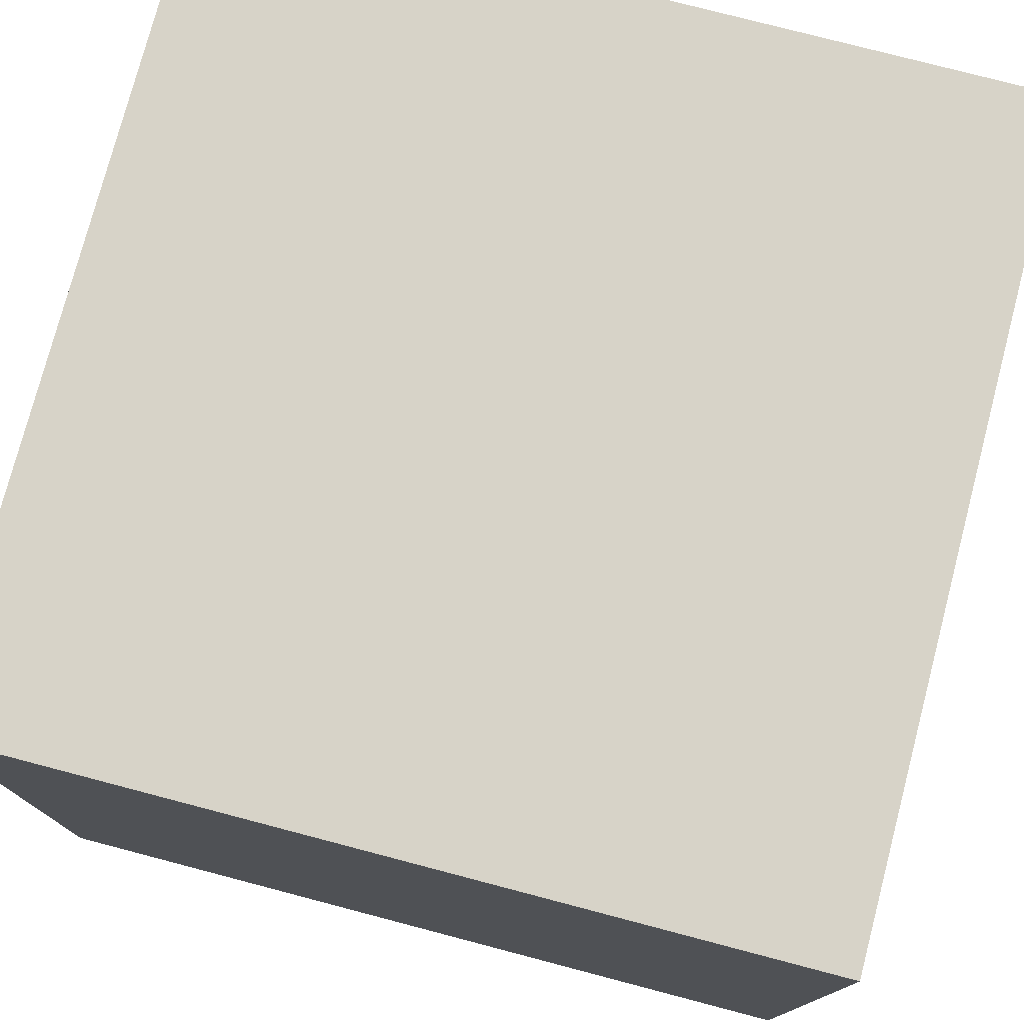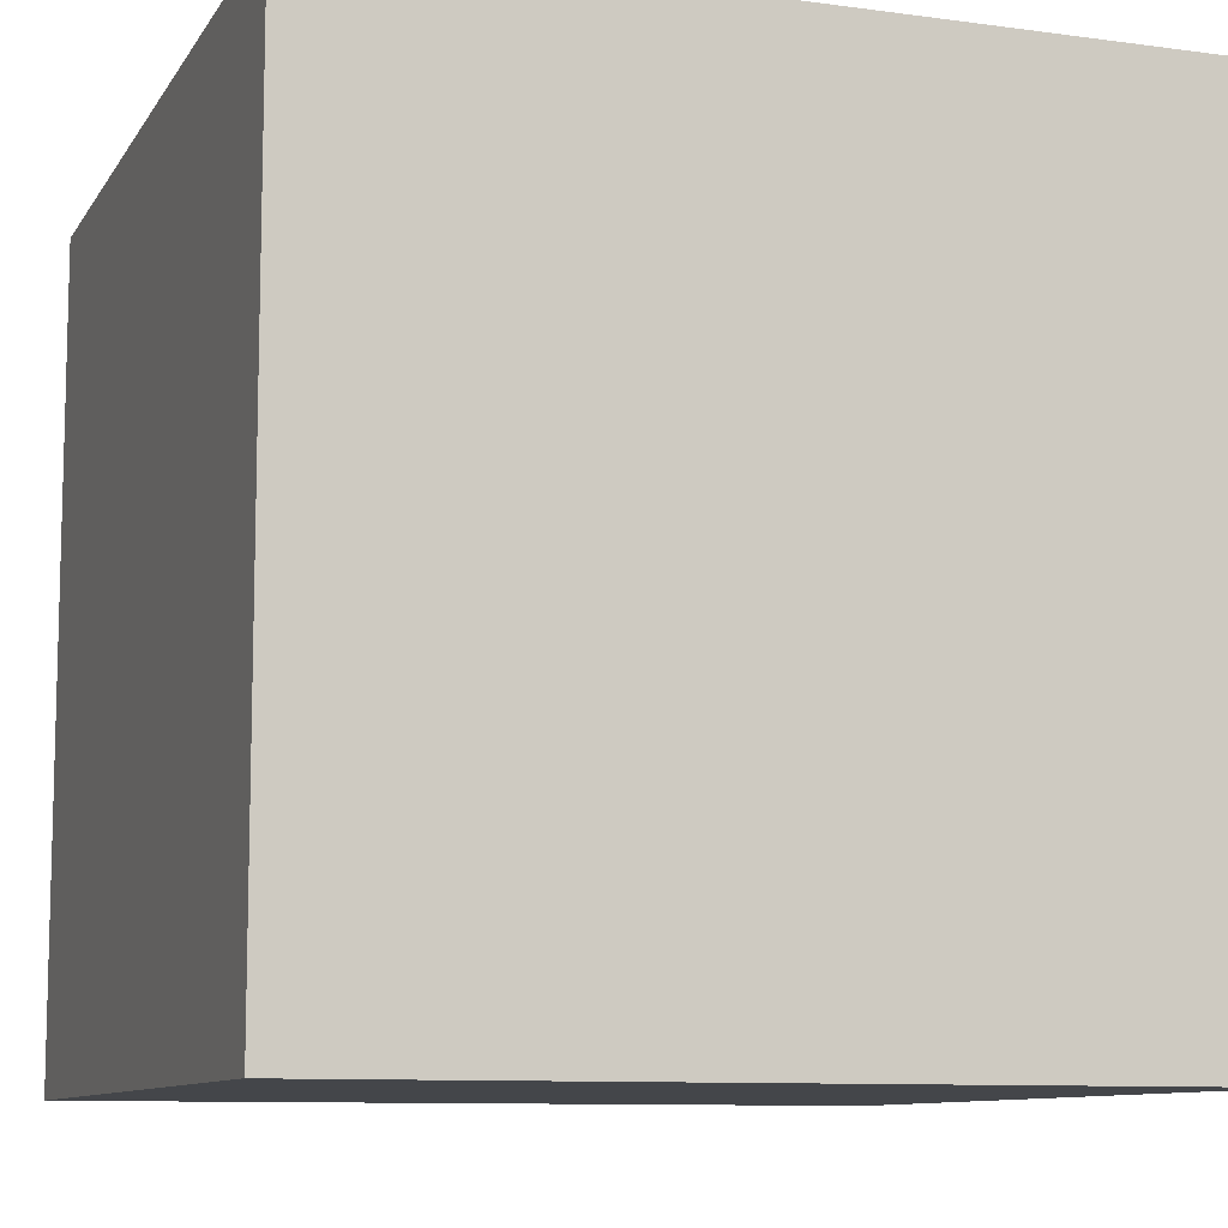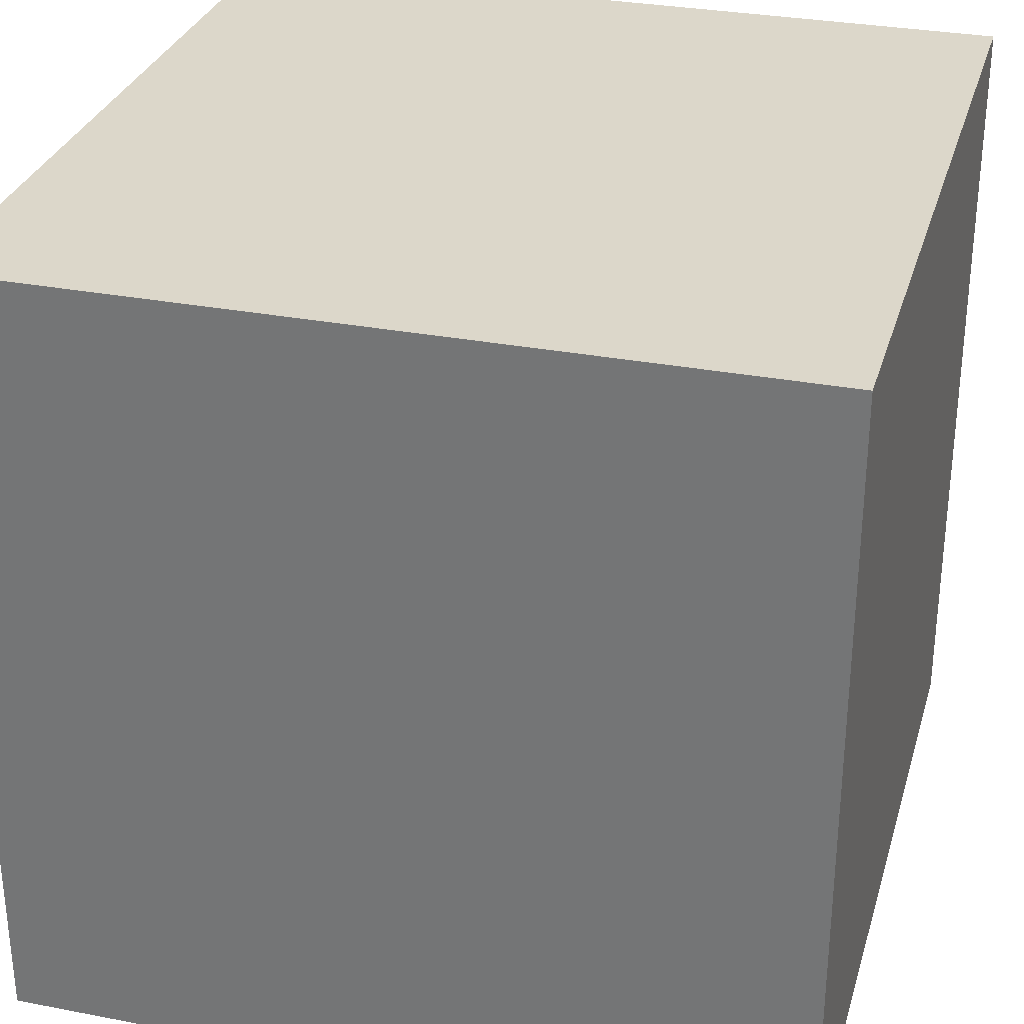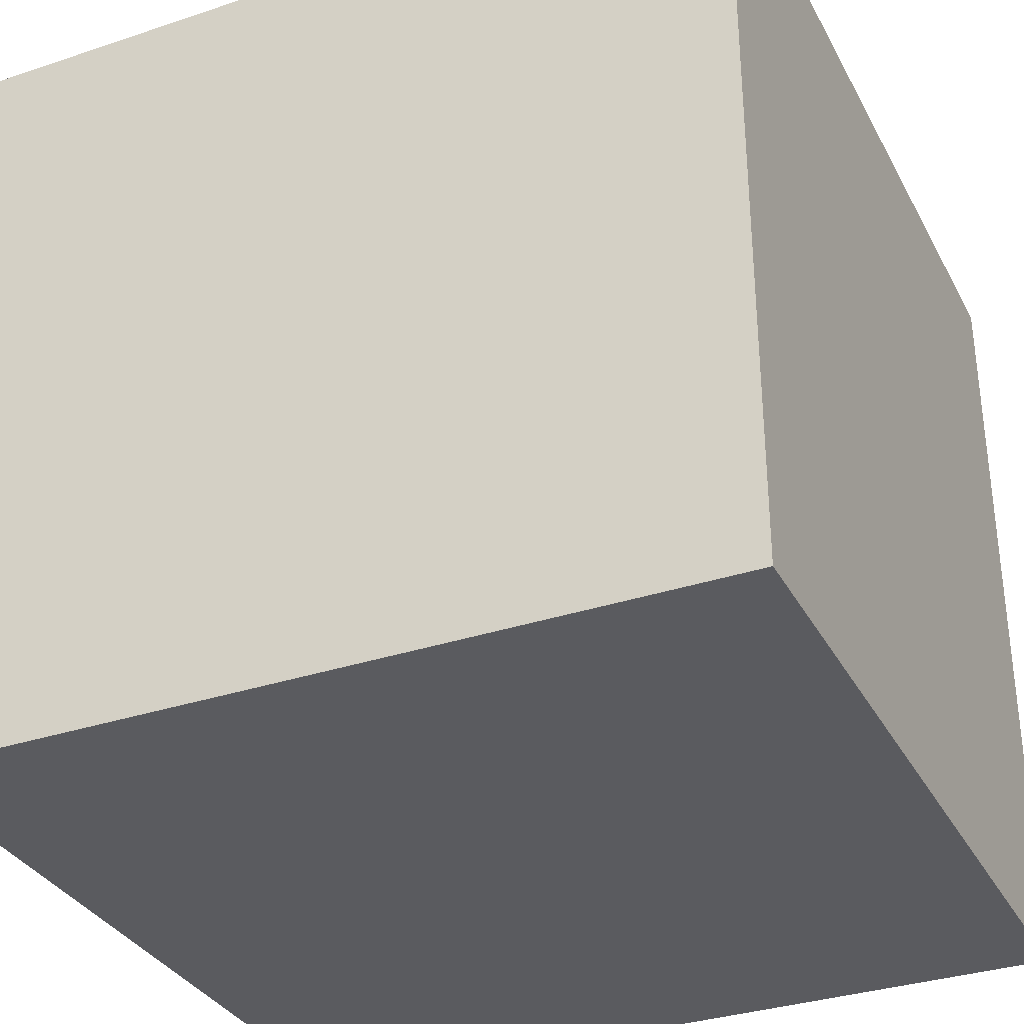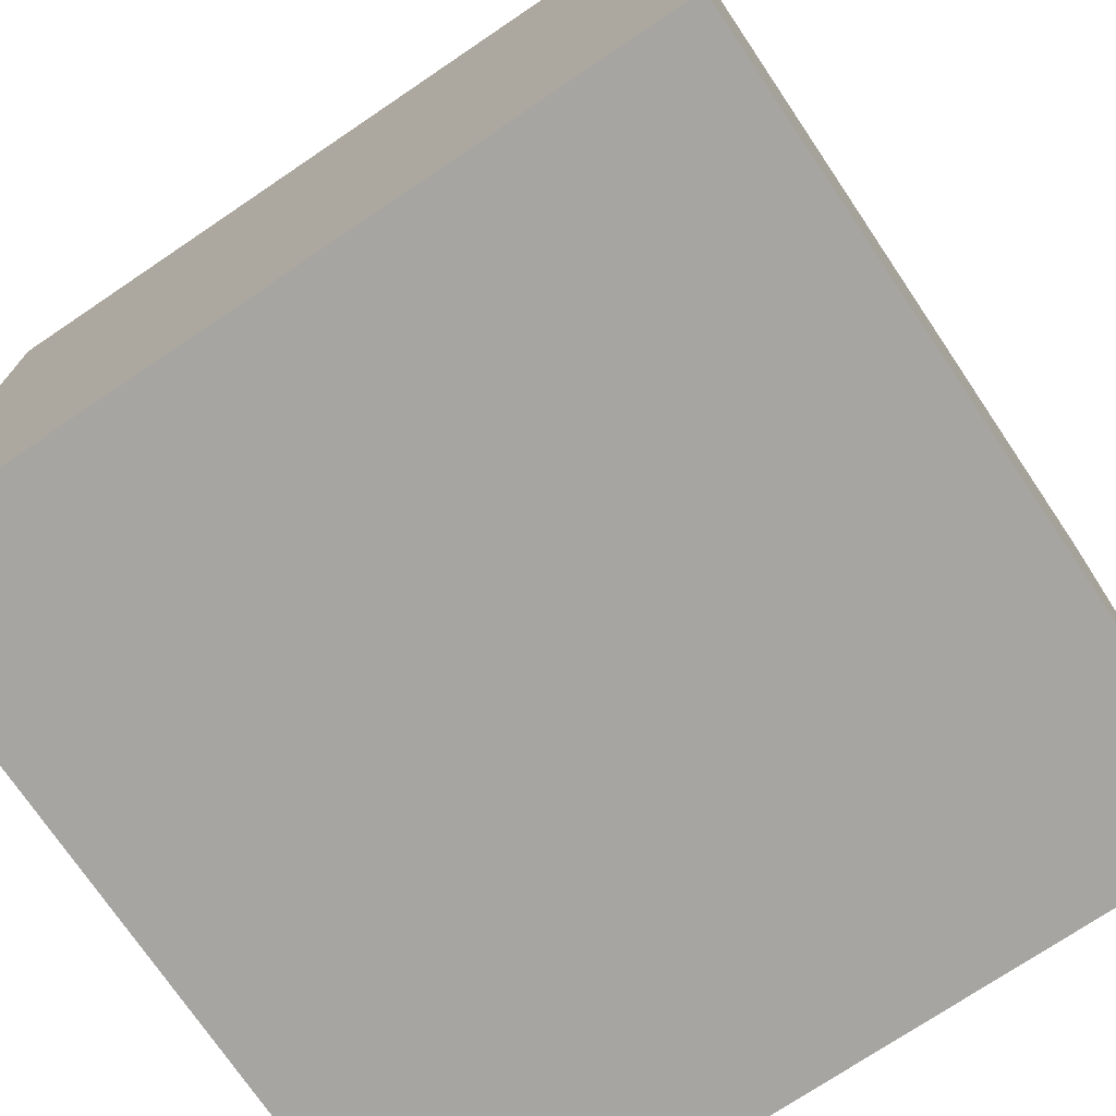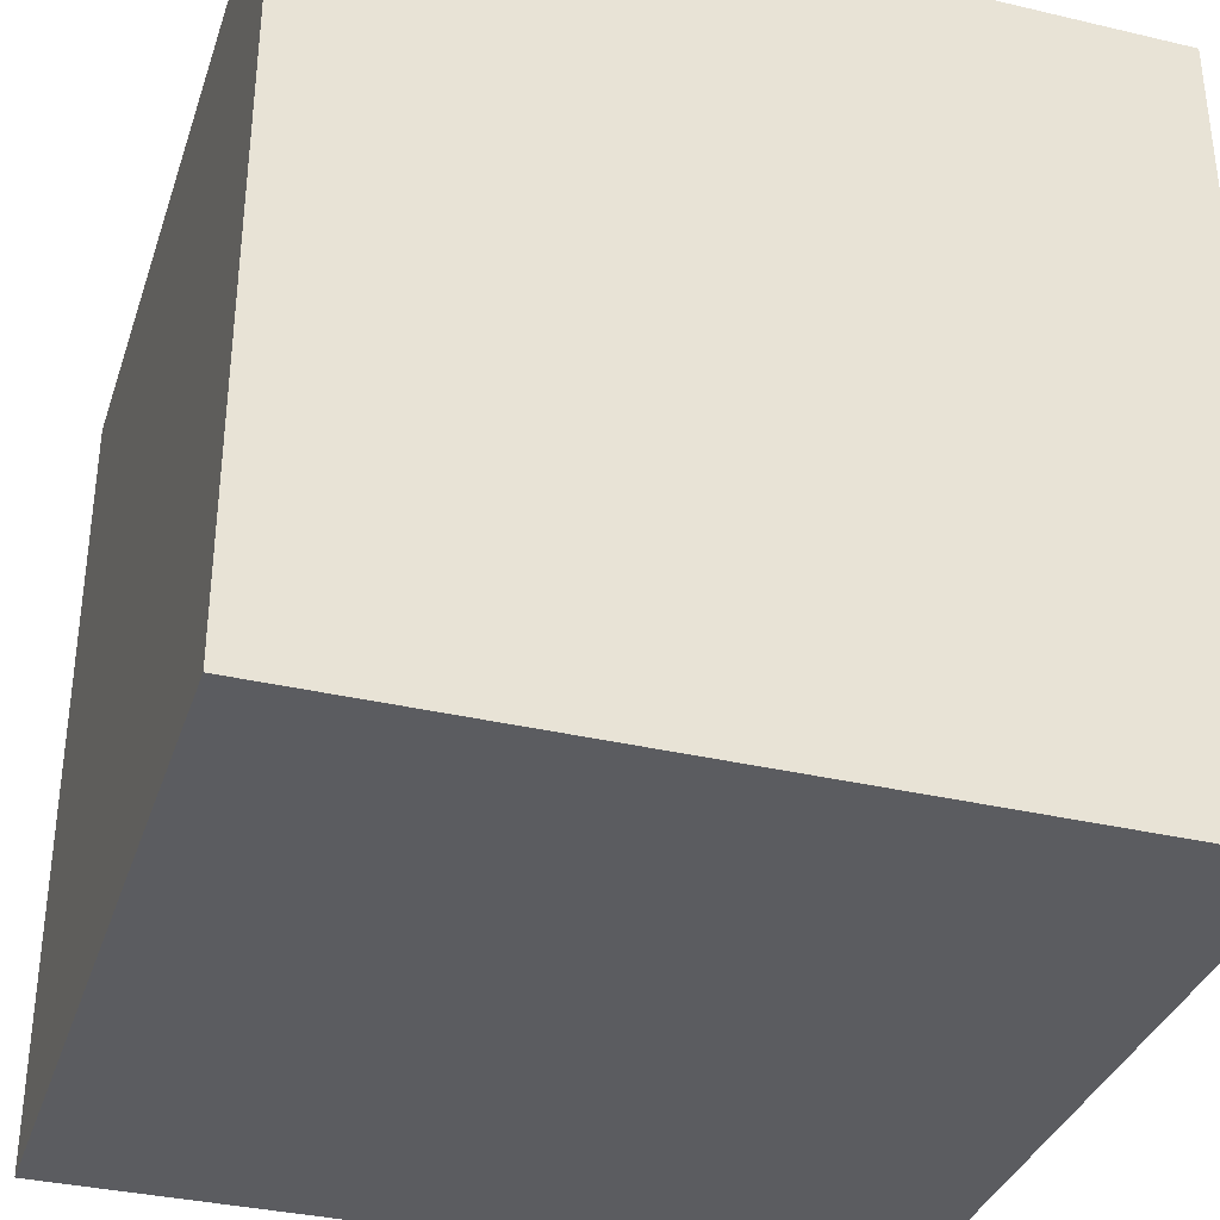
<metadata>
{"format":"obj","ext":"obj","renderer":"f3d","projection":"perspective","resolution":1024,"background":"white","views":[{"elev":76.9,"azim":14.7,"up":"+Y"},{"elev":-9.8,"azim":-19.4,"up":"+Y"},{"elev":30.6,"azim":-164.5,"up":"+Y"},{"elev":-33.5,"azim":114.5,"up":"+Y"},{"elev":-73.6,"azim":-56.0,"up":"+Y"},{"elev":-35.0,"azim":72.6,"up":"+Z"}]}
</metadata>
<code>
o Cube_Cube.001
v -2 -2 2
v -2 -2 -2
v 2 -2 -2
v 2 -2 2
v -2 2 2
v -2 2 -2
v 2 2 -2
v 2 2 2
v 0 -2 -2
v -2 -2 0
v -0 -2 2
v 2 -2 1e-06
v -2 2 -1e-06
v 1e-06 2 -2
v 2 2 0
v -1e-06 2 2
v -2 0 -2
v -2 0 2
v 2 0 -2
v 2 0 2
v -0 -2 0
v 0 2 -0
v -2 0 -1e-06
v 1e-06 0 -2
v 2 0 0
v -1e-06 0 2
v -1 -2 -2
v 1 -2 -2
v -2 -2 1
v -2 -2 -1
v -1 -2 2
v 1 -2 2
v 2 -2 -1
v 2 -2 1
v -2 2 1
v -2 2 -1
v -1 2 -2
v 1 2 -2
v 2 2 -1
v 2 2 1
v -1 2 2
v 1 2 2
v -2 -1 -2
v -2 1 -2
v -2 -1 2
v -2 1 2
v 2 -1 -2
v 2 1 -2
v 2 -1 2
v 2 1 2
v -0 -2 -1
v -1 -2 0
v -0 -2 1
v 1 -2 0
v 1 2 0
v -0 2 1
v -1 2 -1e-06
v 1e-06 2 -1
v -2 1 -1e-06
v -2 0 1
v -2 -1 -0
v -2 0 -1
v 1e-06 1 -2
v -1 0 -2
v 0 -1 -2
v 1 0 -2
v 2 1 0
v 2 0 -1
v 2 -1 1e-06
v 2 0 1
v -0 -1 2
v -1 0 2
v -1e-06 1 2
v 1 0 2
v -1 -2 -1
v -1 -2 1
v 1 -2 -1
v 1 -2 1
v 1 2 1
v -1 2 1
v 1 2 -1
v -1 2 -1
v -2 1 1
v -2 -1 1
v -2 1 -1
v -2 -1 -1
v -1 1 -2
v -1 -1 -2
v 1 1 -2
v 1 -1 -2
v 2 1 -1
v 2 -1 -1
v 2 1 1
v 2 -1 1
v -1 -1 2
v -1 1 2
v 1 -1 2
v 1 1 2
f 30 27 75
f 10 75 52
f 27 51 75
f 75 21 52
f 29 52 76
f 1 76 31
f 52 53 76
f 31 53 11
f 9 77 51
f 51 54 21
f 28 33 77
f 54 33 12
f 21 78 53
f 53 32 11
f 54 34 78
f 78 4 32
f 8 79 42
f 42 56 16
f 79 15 55
f 79 22 56
f 16 80 41
f 41 35 5
f 56 57 80
f 80 13 35
f 55 39 81
f 55 58 22
f 39 38 81
f 81 14 58
f 22 82 57
f 57 36 13
f 82 14 37
f 36 37 6
f 5 83 46
f 46 60 18
f 35 59 83
f 83 23 60
f 18 84 45
f 45 29 1
f 60 61 84
f 84 10 29
f 13 85 59
f 59 62 23
f 36 44 85
f 85 17 62
f 23 86 61
f 61 30 10
f 62 43 86
f 86 2 30
f 6 87 44
f 44 64 17
f 37 63 87
f 87 24 64
f 17 88 43
f 43 27 2
f 64 65 88
f 88 9 27
f 14 89 63
f 63 66 24
f 38 48 89
f 89 19 66
f 24 90 65
f 65 28 9
f 66 47 90
f 90 3 28
f 7 91 48
f 48 68 19
f 91 15 67
f 91 25 68
f 19 92 47
f 47 33 3
f 68 69 92
f 92 12 33
f 15 93 67
f 25 93 70
f 93 8 50
f 70 50 20
f 25 94 69
f 69 34 12
f 94 20 49
f 34 49 4
f 1 95 45
f 45 72 18
f 31 71 95
f 95 26 72
f 18 96 46
f 46 41 5
f 72 73 96
f 96 16 41
f 11 97 71
f 71 74 26
f 32 49 97
f 74 49 20
f 26 98 73
f 73 42 16
f 74 50 98
f 98 8 42
f 30 2 27
f 10 30 75
f 27 9 51
f 75 51 21
f 29 10 52
f 1 29 76
f 52 21 53
f 31 76 53
f 9 28 77
f 51 77 54
f 28 3 33
f 54 77 33
f 21 54 78
f 53 78 32
f 54 12 34
f 78 34 4
f 8 40 79
f 42 79 56
f 79 40 15
f 79 55 22
f 16 56 80
f 41 80 35
f 56 22 57
f 80 57 13
f 55 15 39
f 55 81 58
f 39 7 38
f 81 38 14
f 22 58 82
f 57 82 36
f 82 58 14
f 36 82 37
f 5 35 83
f 46 83 60
f 35 13 59
f 83 59 23
f 18 60 84
f 45 84 29
f 60 23 61
f 84 61 10
f 13 36 85
f 59 85 62
f 36 6 44
f 85 44 17
f 23 62 86
f 61 86 30
f 62 17 43
f 86 43 2
f 6 37 87
f 44 87 64
f 37 14 63
f 87 63 24
f 17 64 88
f 43 88 27
f 64 24 65
f 88 65 9
f 14 38 89
f 63 89 66
f 38 7 48
f 89 48 19
f 24 66 90
f 65 90 28
f 66 19 47
f 90 47 3
f 7 39 91
f 48 91 68
f 91 39 15
f 91 67 25
f 19 68 92
f 47 92 33
f 68 25 69
f 92 69 12
f 15 40 93
f 25 67 93
f 93 40 8
f 70 93 50
f 25 70 94
f 69 94 34
f 94 70 20
f 34 94 49
f 1 31 95
f 45 95 72
f 31 11 71
f 95 71 26
f 18 72 96
f 46 96 41
f 72 26 73
f 96 73 16
f 11 32 97
f 71 97 74
f 32 4 49
f 74 97 49
f 26 74 98
f 73 98 42
f 74 20 50
f 98 50 8

</code>
